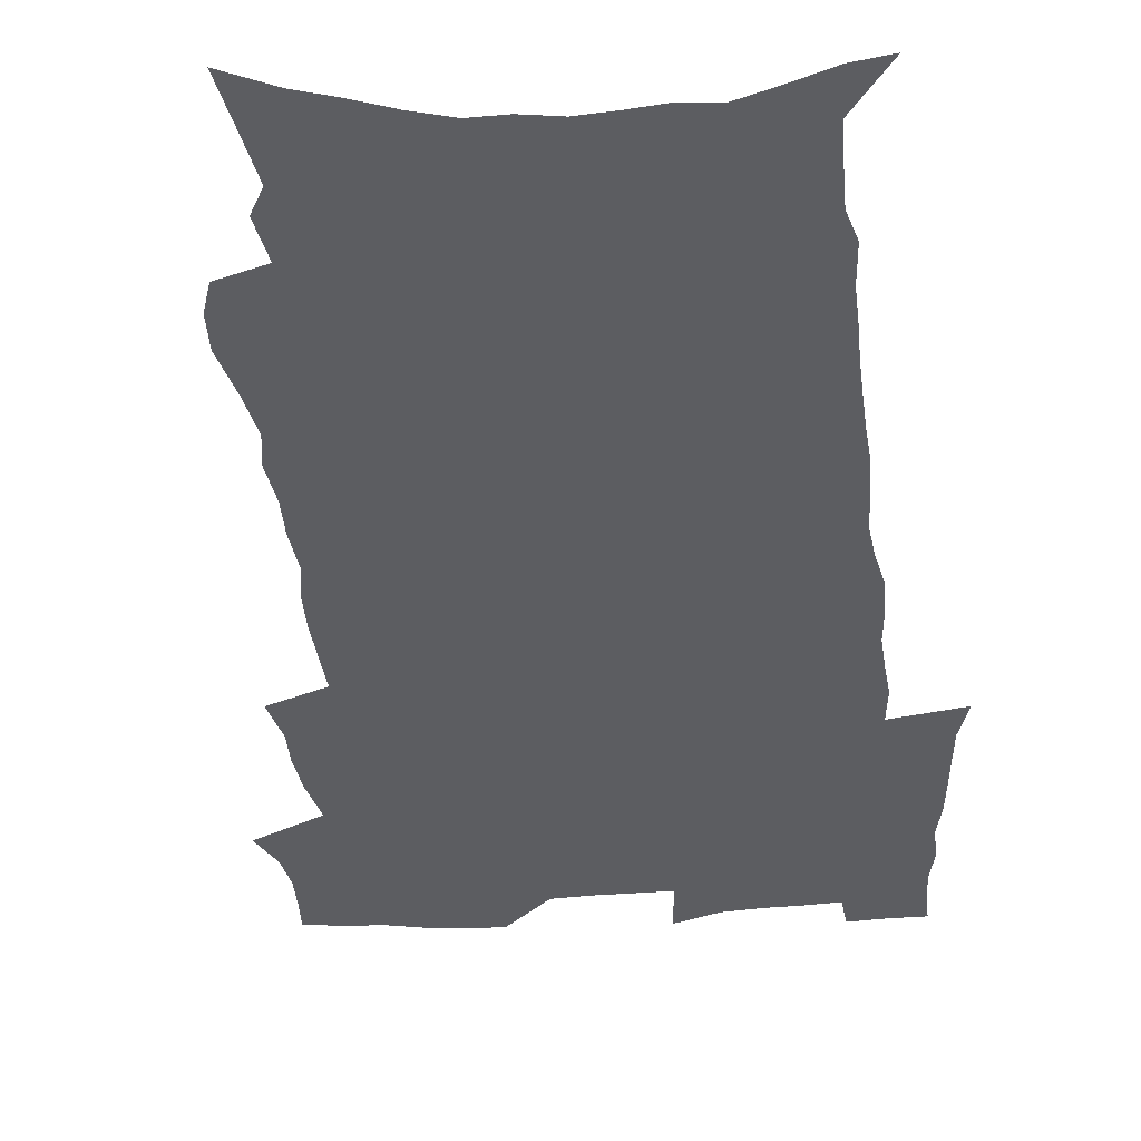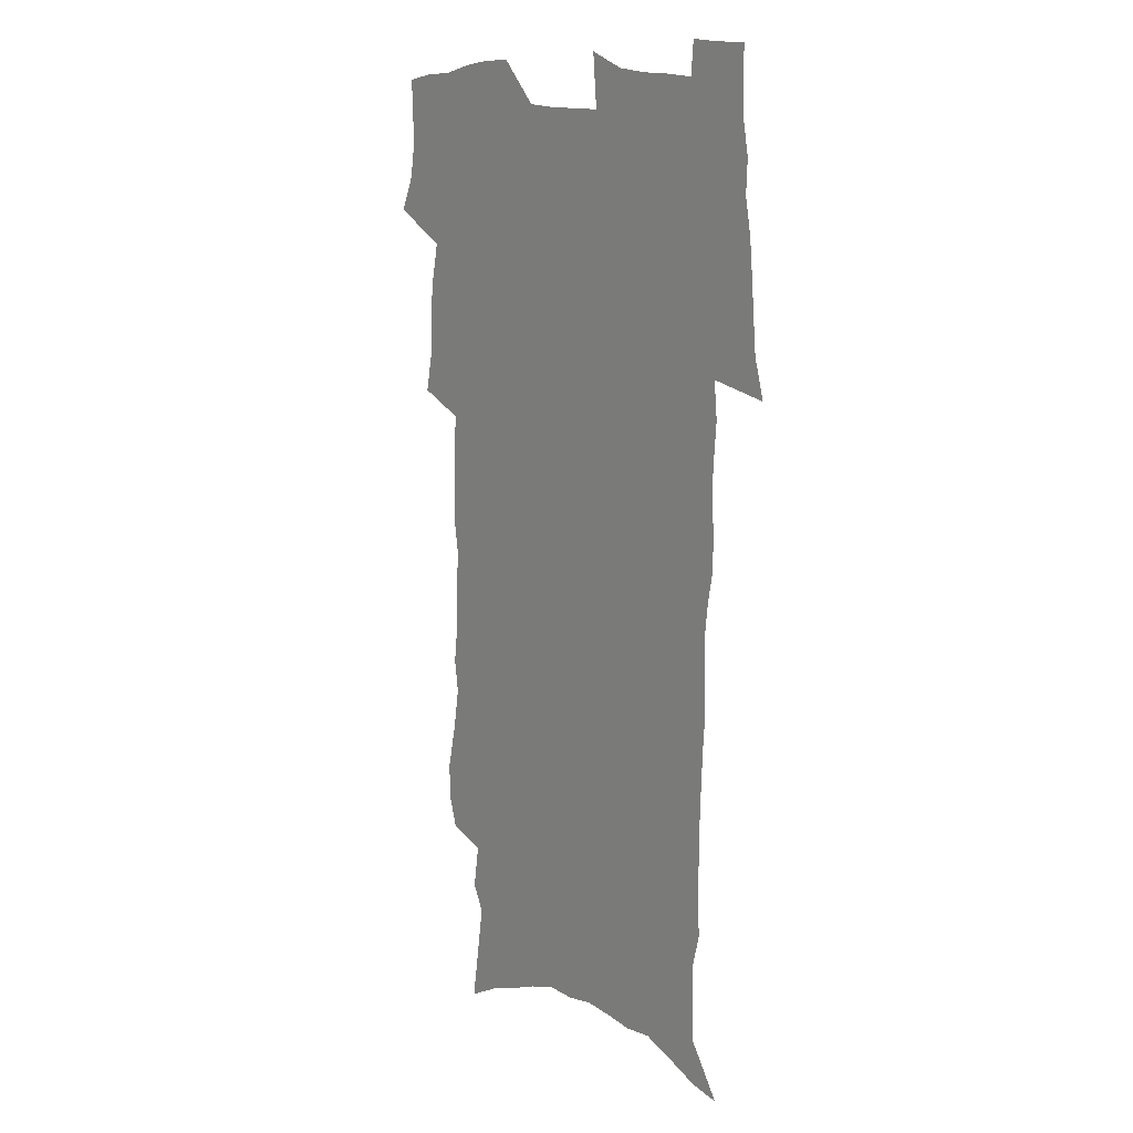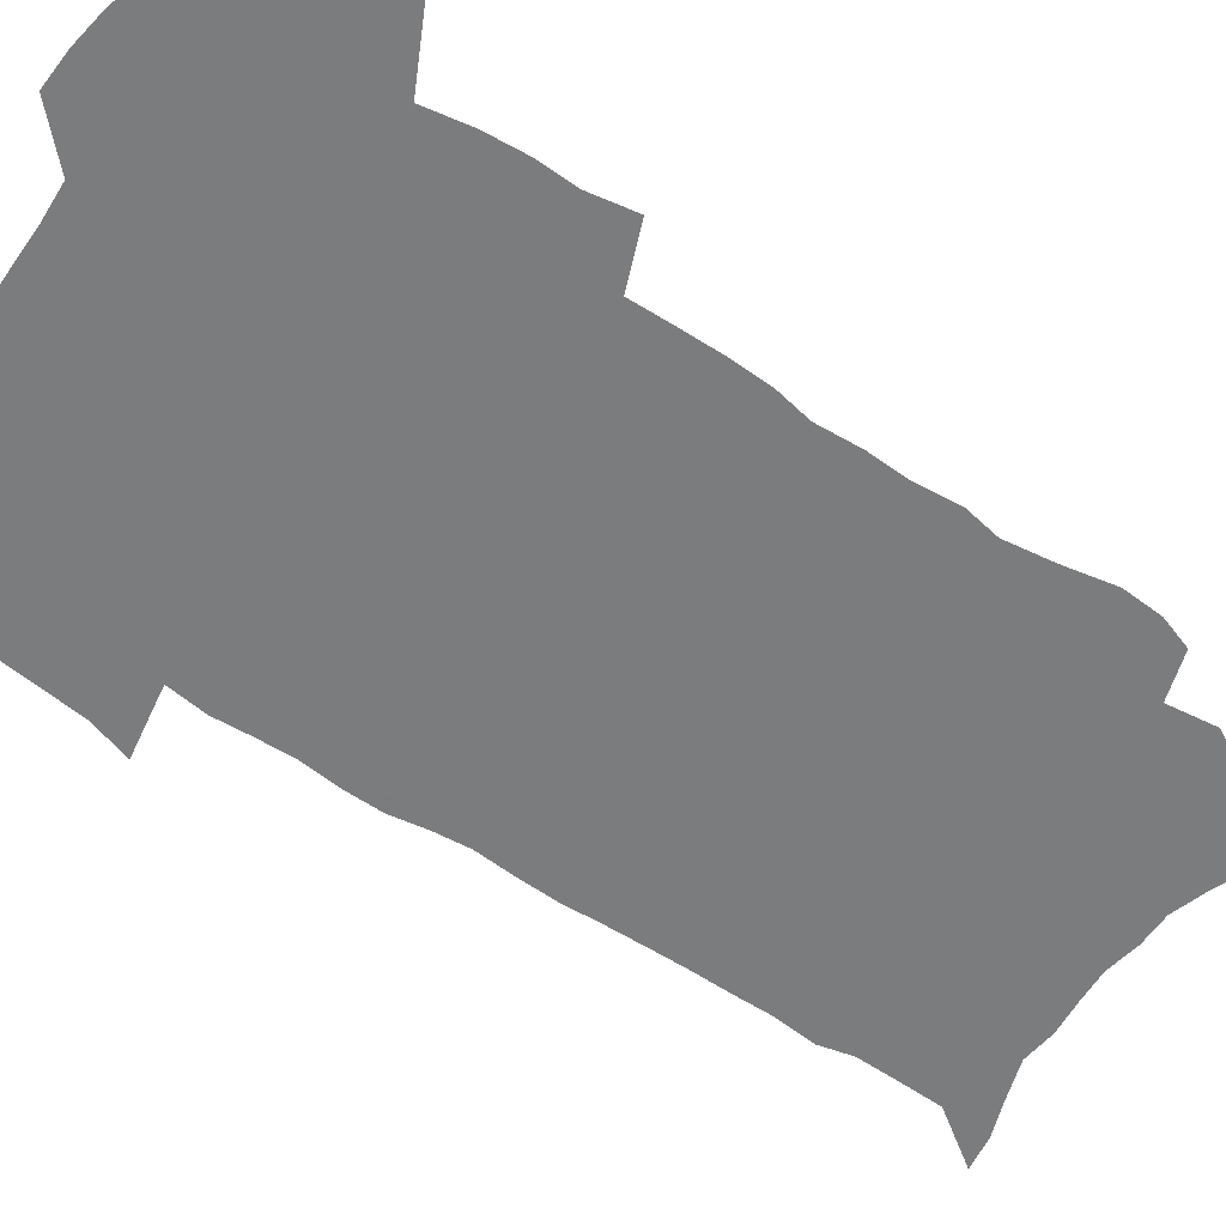
<metadata>
{"format":"obj","ext":"obj","renderer":"f3d","projection":"perspective","resolution":1024,"background":"white","views":[{"elev":-36.3,"azim":5.0,"up":"+Z"},{"elev":12.1,"azim":52.4,"up":"+Y"},{"elev":-58.6,"azim":-125.7,"up":"+Z"}]}
</metadata>
<code>
v 471.5 521.4 0
v 478.4 536.5 0
v 480.8 551.1 0
v 480.5 565.7 0
v 479.8 580.3 0
v 489.3 439.1 0
v 493.1 457.3 0
v 493 472.8 0
v 494.7 489.2 0
v 498.5 507 0
v 499 521.5 0
v 497.2 536.3 0
v 497.5 550.8 0
v 498.1 564.9 0
v 494.2 582.6 0
v 508.5 231.5 0
v 504.5 244.5 0
v 503.9 260.3 0
v 508.4 280.2 0
v 511.6 299 0
v 509.5 313.1 0
v 511.6 331.1 0
v 511.3 347 0
v 512.9 364.8 0
v 510.6 379.3 0
v 510.4 395.5 0
v 511 412.3 0
v 512 429.4 0
v 510.4 444.5 0
v 512 461 0
v 510 475.4 0
v 512.5 492 0
v 513.8 507.4 0
v 514.2 522 0
v 511.8 536.9 0
v 514.4 551.3 0
v 512.2 566.6 0
v 509.3 583.3 0
v 522.5 150.5 0
v 525.9 171.4 0
v 529.5 195 0
v 523.9 206.2 0
v 526.8 225.2 0
v 528.3 243.2 0
v 531.3 262.3 0
v 531.7 278.4 0
v 531.1 293.5 0
v 531.7 309.7 0
v 530.7 324.5 0
v 530.8 340.4 0
v 530.4 355.8 0
v 530.8 372 0
v 530.3 387.3 0
v 529.4 402.3 0
v 528.7 417.5 0
v 530 434 0
v 528.9 448.6 0
v 529.7 464.2 0
v 528.5 478.6 0
v 530.5 494.4 0
v 529.3 508.6 0
v 529.1 523 0
v 529.6 537.5 0
v 528.9 552.1 0
v 526.6 568.2 0
v 523.5 586.4 0
v 540.8 159.7 0
v 538.5 172.3 0
v 545 202.5 0
v 544 217.7 0
v 544.4 234.3 0
v 547.1 253.4 0
v 547.7 269.6 0
v 547.8 285.2 0
v 548.4 301.4 0
v 547.4 315.6 0
v 546.7 330.5 0
v 549.1 348.8 0
v 547.6 362.1 0
v 547.2 377.2 0
v 546.9 392.3 0
v 545.9 406.8 0
v 545.5 421.7 0
v 544.6 436.1 0
v 545.1 451.4 0
v 545.4 466.4 0
v 545.5 481.1 0
v 545.5 495.4 0
v 545.3 509.5 0
v 545.7 523.6 0
v 545.1 537.5 0
v 544.7 551.3 0
v 541.3 569.5 0
v 538 588.3 0
v 554.7 164.2 0
v 557.3 186.2 0
v 559.8 208.1 0
v 561.2 226.5 0
v 562.7 244.5 0
v 562.9 260 0
v 562.5 274.7 0
v 562.8 290.3 0
v 562.4 305 0
v 561.9 319.8 0
v 561.9 335.2 0
v 561.6 349.6 0
v 562.2 365.8 0
v 562 380.7 0
v 561.2 394.9 0
v 561.9 410.8 0
v 561.1 424.7 0
v 560.8 439.2 0
v 560.5 453.6 0
v 560.8 468.4 0
v 560.9 482.6 0
v 560.6 496.4 0
v 560.5 510.3 0
v 560.1 524.1 0
v 559.9 537.8 0
v 558.8 552.1 0
v 556.4 569.1 0
v 552.9 588.6 0
v 569.8 170 0
v 572 190.9 0
v 575 215 0
v 575.7 231.7 0
v 576 247.3 0
v 576.3 262.9 0
v 576.5 278.6 0
v 576 292.8 0
v 575.8 307.5 0
v 576 323.2 0
v 576.2 338.5 0
v 576.3 353.3 0
v 576.9 369.6 0
v 576.2 383.4 0
v 575 396.8 0
v 575.5 412.1 0
v 574.9 425.7 0
v 575.5 441.6 0
v 575.1 455.4 0
v 574.9 469.3 0
v 574.8 483.2 0
v 574.6 497 0
v 574.7 510.8 0
v 574.7 524.5 0
v 574.4 538 0
v 573 553 0
v 570.8 570 0
v 584.4 174.3 0
v 584.9 188.7 0
v 587.6 215.1 0
v 588.8 234.5 0
v 589.3 250.5 0
v 589 263.8 0
v 589.4 280.5 0
v 589.1 294.7 0
v 589.1 309.9 0
v 589.6 326 0
v 589.4 340 0
v 589.2 352.8 0
v 589.8 371.1 0
v 590.1 385.9 0
v 589.3 399.1 0
v 589 413.1 0
v 588.1 426.2 0
v 589 442.2 0
v 589 456.3 0
v 588.9 470.1 0
v 588.9 483.9 0
v 588.9 497.7 0
v 589 511.4 0
v 588.5 524.9 0
v 588.3 538.4 0
v 587.5 553 0
v 586.2 568.9 0
v 598 174 0
v 599.4 194.9 0
v 600.6 216.2 0
v 601.4 235.6 0
v 601.7 251.1 0
v 601.5 264.4 0
v 602.2 281.6 0
v 602.1 295.9 0
v 602.2 311.6 0
v 602.3 325.8 0
v 602.4 340.1 0
v 602.7 355.6 0
v 602.7 370.3 0
v 602.8 386.7 0
v 602.7 400.2 0
v 602.5 414.3 0
v 602.4 428.1 0
v 602.5 442.3 0
v 602.7 457.1 0
v 602.8 470.9 0
v 602.6 484.3 0
v 602.7 498.2 0
v 602.8 511.8 0
v 602.5 525.2 0
v 602 539.2 0
v 601.7 553.2 0
v 600.8 568.6 0
v 612 176.1 0
v 613 198 0
v 613.4 215.3 0
v 614 234.9 0
v 614.2 251.7 0
v 614.5 266.3 0
v 615 280.7 0
v 615 297.1 0
v 615 311.8 0
v 615.1 327 0
v 615.3 339.2 0
v 615.9 357.4 0
v 615.8 371.6 0
v 616.1 385.4 0
v 615.9 400.5 0
v 615.9 414.2 0
v 616 428.9 0
v 616 442.4 0
v 616.1 457.5 0
v 616.2 470.9 0
v 616.2 484.4 0
v 616.3 498.2 0
v 616.3 511.9 0
v 616.2 525.3 0
v 616.2 538.8 0
v 615.9 553.3 0
v 615.4 568.3 0
v 613.3 591.5 0
v 625.7 175 0
v 626.1 197.8 0
v 626.4 217.1 0
v 626.7 233.6 0
v 627.1 249.4 0
v 627.2 264.6 0
v 628.2 278.5 0
v 627.7 297.3 0
v 627.8 311.9 0
v 628.3 326 0
v 628.6 342.4 0
v 628.7 357.4 0
v 628.9 371.5 0
v 629.1 385.4 0
v 629.1 400.2 0
v 629.3 414.3 0
v 629.6 428.1 0
v 629.6 442.6 0
v 629.7 456.7 0
v 629.7 470.7 0
v 629.7 484.4 0
v 630.3 497.8 0
v 629.8 511.9 0
v 630.1 525.4 0
v 630 539.1 0
v 630.1 553.2 0
v 630 568.9 0
v 631 584.8 0
v 639.4 173.4 0
v 639.6 194.9 0
v 639.3 215.7 0
v 639.4 232.8 0
v 640.3 246.8 0
v 641.4 260.2 0
v 641.1 278.2 0
v 641.2 294.1 0
v 640.8 310.3 0
v 641.7 323.8 0
v 641.5 341.2 0
v 641.8 355.8 0
v 641.9 370.5 0
v 642.5 384.4 0
v 643 398.5 0
v 643.1 413.1 0
v 643.1 427.7 0
v 643.6 441.6 0
v 643.7 455.8 0
v 643.7 470 0
v 644.1 483.8 0
v 644.1 497.8 0
v 644.5 511.4 0
v 644 525.6 0
v 644 539.2 0
v 644.3 553.4 0
v 644.8 569 0
v 645.9 583.1 0
v 653.1 174.6 0
v 653.4 192.2 0
v 652.7 212.5 0
v 652.9 229.3 0
v 653.7 244.4 0
v 653.8 260.9 0
v 655 274.9 0
v 654.5 292 0
v 655 306.9 0
v 654.7 323.3 0
v 655.7 337.6 0
v 656.1 352.3 0
v 656 367.6 0
v 655.9 382.8 0
v 657.1 396.6 0
v 657.3 411.4 0
v 657.3 426 0
v 657.7 440.4 0
v 657.8 454.7 0
v 658.3 468.9 0
v 658.5 483.1 0
v 657.9 497.6 0
v 658.4 511.3 0
v 658.3 525.3 0
v 658.6 539.2 0
v 658.7 553.3 0
v 659.4 567.8 0
v 660.3 582.5 0
v 667.8 169.4 0
v 668.9 185.2 0
v 667.9 205.6 0
v 667.8 223.2 0
v 668.5 239.1 0
v 668.8 255.3 0
v 669.2 270.9 0
v 668.9 287.5 0
v 669.3 302.9 0
v 668.9 319.3 0
v 669.7 334.1 0
v 670.3 349.1 0
v 670.4 364.5 0
v 671.6 378.6 0
v 673.9 392.3 0
v 672.6 408.4 0
v 673.5 422.8 0
v 672.9 438.1 0
v 673.8 452.4 0
v 673.9 467.1 0
v 674.3 481.5 0
v 674 496.2 0
v 672.9 510.8 0
v 673.9 524.8 0
v 672.5 539.4 0
v 672.9 552.9 0
v 673.5 566.5 0
v 674.7 581.3 0
v 675.9 595.7 0
v 683.3 163.3 0
v 682.5 183.3 0
v 682.5 200.6 0
v 682.5 217.6 0
v 686 230.6 0
v 684.8 248.5 0
v 685.3 264.1 0
v 685.5 280.2 0
v 686.1 295.7 0
v 686.8 311.2 0
v 688 326.2 0
v 687.8 342.2 0
v 687 358.8 0
v 688.7 373.2 0
v 691.4 387.1 0
v 691.6 402.6 0
v 690.4 419 0
v 691.3 433.9 0
v 692.5 448.5 0
v 691 464.5 0
v 692.3 479.1 0
v 693.4 493.6 0
v 690.6 509.2 0
v 690.7 523.6 0
v 688.7 538.5 0
v 687.9 552.5 0
v 687.5 566.2 0
v 689 580.1 0
v 690.3 594.4 0
v 697.5 160.7 0
v 719.2 459 0
v 714.5 475.8 0
v 713.1 491.2 0
v 711.9 506.4 0
v 710.5 521.4 0
v 707.6 536.9 0
v 708.3 551.2 0
v 705.5 566 0
v 704.9 580.1 0
v 705.3 594.1 0
f 10 11 1
f 1 11 2
f 11 12 2
f 2 12 3
f 12 13 3
f 3 13 4
f 13 14 4
f 4 14 5
f 14 15 5
f 28 29 6
f 6 29 7
f 29 30 7
f 7 30 8
f 30 31 8
f 8 31 9
f 31 32 9
f 9 32 10
f 32 33 10
f 10 33 11
f 33 34 11
f 11 34 12
f 34 35 12
f 12 35 13
f 35 36 13
f 13 36 14
f 36 37 14
f 14 37 15
f 37 38 15
f 43 44 16
f 16 44 17
f 44 45 17
f 17 45 18
f 45 46 18
f 18 46 19
f 46 47 19
f 19 47 20
f 47 48 20
f 20 48 21
f 48 49 21
f 21 49 22
f 49 50 22
f 22 50 23
f 50 51 23
f 23 51 24
f 51 52 24
f 24 52 25
f 52 53 25
f 25 53 26
f 53 54 26
f 26 54 27
f 54 55 27
f 27 55 28
f 55 56 28
f 28 56 29
f 56 57 29
f 29 57 30
f 57 58 30
f 30 58 31
f 58 59 31
f 31 59 32
f 59 60 32
f 32 60 33
f 60 61 33
f 33 61 34
f 61 62 34
f 34 62 35
f 62 63 35
f 35 63 36
f 63 64 36
f 36 64 37
f 64 65 37
f 37 65 38
f 65 66 38
f 39 67 40
f 67 68 40
f 40 68 41
f 68 69 41
f 41 69 42
f 69 70 42
f 42 70 43
f 70 71 43
f 43 71 44
f 71 72 44
f 44 72 45
f 72 73 45
f 45 73 46
f 73 74 46
f 46 74 47
f 74 75 47
f 47 75 48
f 75 76 48
f 48 76 49
f 76 77 49
f 49 77 50
f 77 78 50
f 50 78 51
f 78 79 51
f 51 79 52
f 79 80 52
f 52 80 53
f 80 81 53
f 53 81 54
f 81 82 54
f 54 82 55
f 82 83 55
f 55 83 56
f 83 84 56
f 56 84 57
f 84 85 57
f 57 85 58
f 85 86 58
f 58 86 59
f 86 87 59
f 59 87 60
f 87 88 60
f 60 88 61
f 88 89 61
f 61 89 62
f 89 90 62
f 62 90 63
f 90 91 63
f 63 91 64
f 91 92 64
f 64 92 65
f 92 93 65
f 65 93 66
f 93 94 66
f 67 95 68
f 95 96 68
f 68 96 69
f 96 97 69
f 69 97 70
f 97 98 70
f 70 98 71
f 98 99 71
f 71 99 72
f 99 100 72
f 72 100 73
f 100 101 73
f 73 101 74
f 101 102 74
f 74 102 75
f 102 103 75
f 75 103 76
f 103 104 76
f 76 104 77
f 104 105 77
f 77 105 78
f 105 106 78
f 78 106 79
f 106 107 79
f 79 107 80
f 107 108 80
f 80 108 81
f 108 109 81
f 81 109 82
f 109 110 82
f 82 110 83
f 110 111 83
f 83 111 84
f 111 112 84
f 84 112 85
f 112 113 85
f 85 113 86
f 113 114 86
f 86 114 87
f 114 115 87
f 87 115 88
f 115 116 88
f 88 116 89
f 116 117 89
f 89 117 90
f 117 118 90
f 90 118 91
f 118 119 91
f 91 119 92
f 119 120 92
f 92 120 93
f 120 121 93
f 93 121 94
f 121 122 94
f 95 123 96
f 123 124 96
f 96 124 97
f 124 125 97
f 97 125 98
f 125 126 98
f 98 126 99
f 126 127 99
f 99 127 100
f 127 128 100
f 100 128 101
f 128 129 101
f 101 129 102
f 129 130 102
f 102 130 103
f 130 131 103
f 103 131 104
f 131 132 104
f 104 132 105
f 132 133 105
f 105 133 106
f 133 134 106
f 106 134 107
f 134 135 107
f 107 135 108
f 135 136 108
f 108 136 109
f 136 137 109
f 109 137 110
f 137 138 110
f 110 138 111
f 138 139 111
f 111 139 112
f 139 140 112
f 112 140 113
f 140 141 113
f 113 141 114
f 141 142 114
f 114 142 115
f 142 143 115
f 115 143 116
f 143 144 116
f 116 144 117
f 144 145 117
f 117 145 118
f 145 146 118
f 118 146 119
f 146 147 119
f 119 147 120
f 147 148 120
f 120 148 121
f 148 149 121
f 121 149 122
f 123 150 124
f 150 151 124
f 124 151 125
f 151 152 125
f 125 152 126
f 152 153 126
f 126 153 127
f 153 154 127
f 127 154 128
f 154 155 128
f 128 155 129
f 155 156 129
f 129 156 130
f 156 157 130
f 130 157 131
f 157 158 131
f 131 158 132
f 158 159 132
f 132 159 133
f 159 160 133
f 133 160 134
f 160 161 134
f 134 161 135
f 161 162 135
f 135 162 136
f 162 163 136
f 136 163 137
f 163 164 137
f 137 164 138
f 164 165 138
f 138 165 139
f 165 166 139
f 139 166 140
f 166 167 140
f 140 167 141
f 167 168 141
f 141 168 142
f 168 169 142
f 142 169 143
f 169 170 143
f 143 170 144
f 170 171 144
f 144 171 145
f 171 172 145
f 145 172 146
f 172 173 146
f 146 173 147
f 173 174 147
f 147 174 148
f 174 175 148
f 148 175 149
f 175 176 149
f 150 177 151
f 177 178 151
f 151 178 152
f 178 179 152
f 152 179 153
f 179 180 153
f 153 180 154
f 180 181 154
f 154 181 155
f 181 182 155
f 155 182 156
f 182 183 156
f 156 183 157
f 183 184 157
f 157 184 158
f 184 185 158
f 158 185 159
f 185 186 159
f 159 186 160
f 186 187 160
f 160 187 161
f 187 188 161
f 161 188 162
f 188 189 162
f 162 189 163
f 189 190 163
f 163 190 164
f 190 191 164
f 164 191 165
f 191 192 165
f 165 192 166
f 192 193 166
f 166 193 167
f 193 194 167
f 167 194 168
f 194 195 168
f 168 195 169
f 195 196 169
f 169 196 170
f 196 197 170
f 170 197 171
f 197 198 171
f 171 198 172
f 198 199 172
f 172 199 173
f 199 200 173
f 173 200 174
f 200 201 174
f 174 201 175
f 201 202 175
f 175 202 176
f 202 203 176
f 177 204 178
f 204 205 178
f 178 205 179
f 205 206 179
f 179 206 180
f 206 207 180
f 180 207 181
f 207 208 181
f 181 208 182
f 208 209 182
f 182 209 183
f 209 210 183
f 183 210 184
f 210 211 184
f 184 211 185
f 211 212 185
f 185 212 186
f 212 213 186
f 186 213 187
f 213 214 187
f 187 214 188
f 214 215 188
f 188 215 189
f 215 216 189
f 189 216 190
f 216 217 190
f 190 217 191
f 217 218 191
f 191 218 192
f 218 219 192
f 192 219 193
f 219 220 193
f 193 220 194
f 220 221 194
f 194 221 195
f 221 222 195
f 195 222 196
f 222 223 196
f 196 223 197
f 223 224 197
f 197 224 198
f 224 225 198
f 198 225 199
f 225 226 199
f 199 226 200
f 226 227 200
f 200 227 201
f 227 228 201
f 201 228 202
f 228 229 202
f 202 229 203
f 229 230 203
f 204 232 205
f 232 233 205
f 205 233 206
f 233 234 206
f 206 234 207
f 234 235 207
f 207 235 208
f 235 236 208
f 208 236 209
f 236 237 209
f 209 237 210
f 237 238 210
f 210 238 211
f 238 239 211
f 211 239 212
f 239 240 212
f 212 240 213
f 240 241 213
f 213 241 214
f 241 242 214
f 214 242 215
f 242 243 215
f 215 243 216
f 243 244 216
f 216 244 217
f 244 245 217
f 217 245 218
f 245 246 218
f 218 246 219
f 246 247 219
f 219 247 220
f 247 248 220
f 220 248 221
f 248 249 221
f 221 249 222
f 249 250 222
f 222 250 223
f 250 251 223
f 223 251 224
f 251 252 224
f 224 252 225
f 252 253 225
f 225 253 226
f 253 254 226
f 226 254 227
f 254 255 227
f 227 255 228
f 255 256 228
f 228 256 229
f 256 257 229
f 229 257 230
f 257 258 230
f 230 258 231
f 258 259 231
f 232 260 233
f 260 261 233
f 233 261 234
f 261 262 234
f 234 262 235
f 262 263 235
f 235 263 236
f 263 264 236
f 236 264 237
f 264 265 237
f 237 265 238
f 265 266 238
f 238 266 239
f 266 267 239
f 239 267 240
f 267 268 240
f 240 268 241
f 268 269 241
f 241 269 242
f 269 270 242
f 242 270 243
f 270 271 243
f 243 271 244
f 271 272 244
f 244 272 245
f 272 273 245
f 245 273 246
f 273 274 246
f 246 274 247
f 274 275 247
f 247 275 248
f 275 276 248
f 248 276 249
f 276 277 249
f 249 277 250
f 277 278 250
f 250 278 251
f 278 279 251
f 251 279 252
f 279 280 252
f 252 280 253
f 280 281 253
f 253 281 254
f 281 282 254
f 254 282 255
f 282 283 255
f 255 283 256
f 283 284 256
f 256 284 257
f 284 285 257
f 257 285 258
f 285 286 258
f 258 286 259
f 286 287 259
f 260 288 261
f 288 289 261
f 261 289 262
f 289 290 262
f 262 290 263
f 290 291 263
f 263 291 264
f 291 292 264
f 264 292 265
f 292 293 265
f 265 293 266
f 293 294 266
f 266 294 267
f 294 295 267
f 267 295 268
f 295 296 268
f 268 296 269
f 296 297 269
f 269 297 270
f 297 298 270
f 270 298 271
f 298 299 271
f 271 299 272
f 299 300 272
f 272 300 273
f 300 301 273
f 273 301 274
f 301 302 274
f 274 302 275
f 302 303 275
f 275 303 276
f 303 304 276
f 276 304 277
f 304 305 277
f 277 305 278
f 305 306 278
f 278 306 279
f 306 307 279
f 279 307 280
f 307 308 280
f 280 308 281
f 308 309 281
f 281 309 282
f 309 310 282
f 282 310 283
f 310 311 283
f 283 311 284
f 311 312 284
f 284 312 285
f 312 313 285
f 285 313 286
f 313 314 286
f 286 314 287
f 314 315 287
f 288 316 289
f 316 317 289
f 289 317 290
f 317 318 290
f 290 318 291
f 318 319 291
f 291 319 292
f 319 320 292
f 292 320 293
f 320 321 293
f 293 321 294
f 321 322 294
f 294 322 295
f 322 323 295
f 295 323 296
f 323 324 296
f 296 324 297
f 324 325 297
f 297 325 298
f 325 326 298
f 298 326 299
f 326 327 299
f 299 327 300
f 327 328 300
f 300 328 301
f 328 329 301
f 301 329 302
f 329 330 302
f 302 330 303
f 330 331 303
f 303 331 304
f 331 332 304
f 304 332 305
f 332 333 305
f 305 333 306
f 333 334 306
f 306 334 307
f 334 335 307
f 307 335 308
f 335 336 308
f 308 336 309
f 336 337 309
f 309 337 310
f 337 338 310
f 310 338 311
f 338 339 311
f 311 339 312
f 339 340 312
f 312 340 313
f 340 341 313
f 313 341 314
f 341 342 314
f 314 342 315
f 342 343 315
f 316 345 317
f 345 346 317
f 317 346 318
f 346 347 318
f 318 347 319
f 347 348 319
f 319 348 320
f 348 349 320
f 320 349 321
f 349 350 321
f 321 350 322
f 350 351 322
f 322 351 323
f 351 352 323
f 323 352 324
f 352 353 324
f 324 353 325
f 353 354 325
f 325 354 326
f 354 355 326
f 326 355 327
f 355 356 327
f 327 356 328
f 356 357 328
f 328 357 329
f 357 358 329
f 329 358 330
f 358 359 330
f 330 359 331
f 359 360 331
f 331 360 332
f 360 361 332
f 332 361 333
f 361 362 333
f 333 362 334
f 362 363 334
f 334 363 335
f 363 364 335
f 335 364 336
f 364 365 336
f 336 365 337
f 365 366 337
f 337 366 338
f 366 367 338
f 338 367 339
f 367 368 339
f 339 368 340
f 368 369 340
f 340 369 341
f 369 370 341
f 341 370 342
f 370 371 342
f 342 371 343
f 371 372 343
f 343 372 344
f 372 373 344
f 345 374 346
f 364 375 365
f 375 376 365
f 365 376 366
f 376 377 366
f 366 377 367
f 377 378 367
f 367 378 368
f 378 379 368
f 368 379 369
f 379 380 369
f 369 380 370
f 380 381 370
f 370 381 371
f 381 382 371
f 371 382 372
f 382 383 372
f 372 383 373
f 383 384 373

</code>
